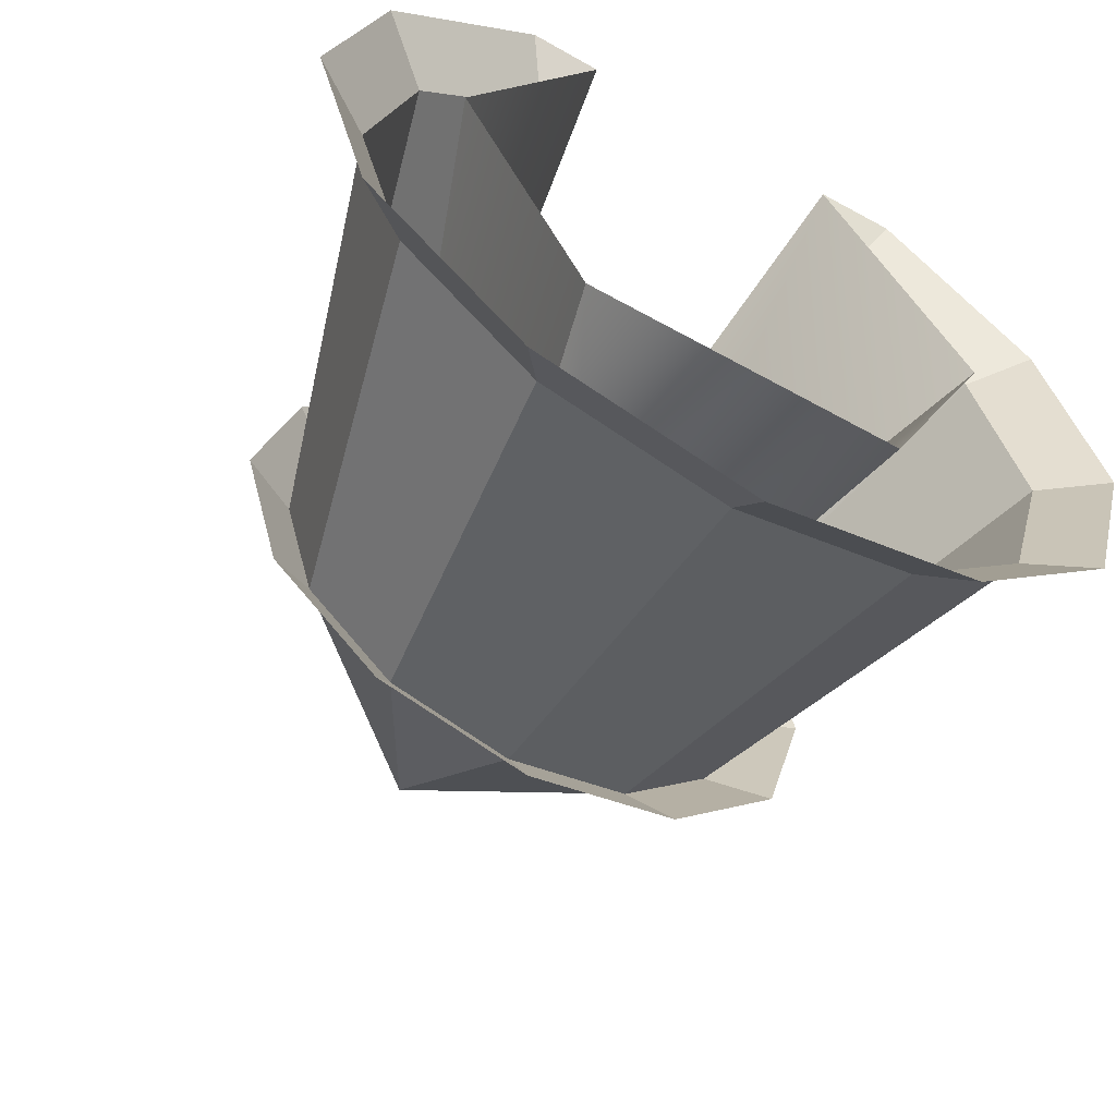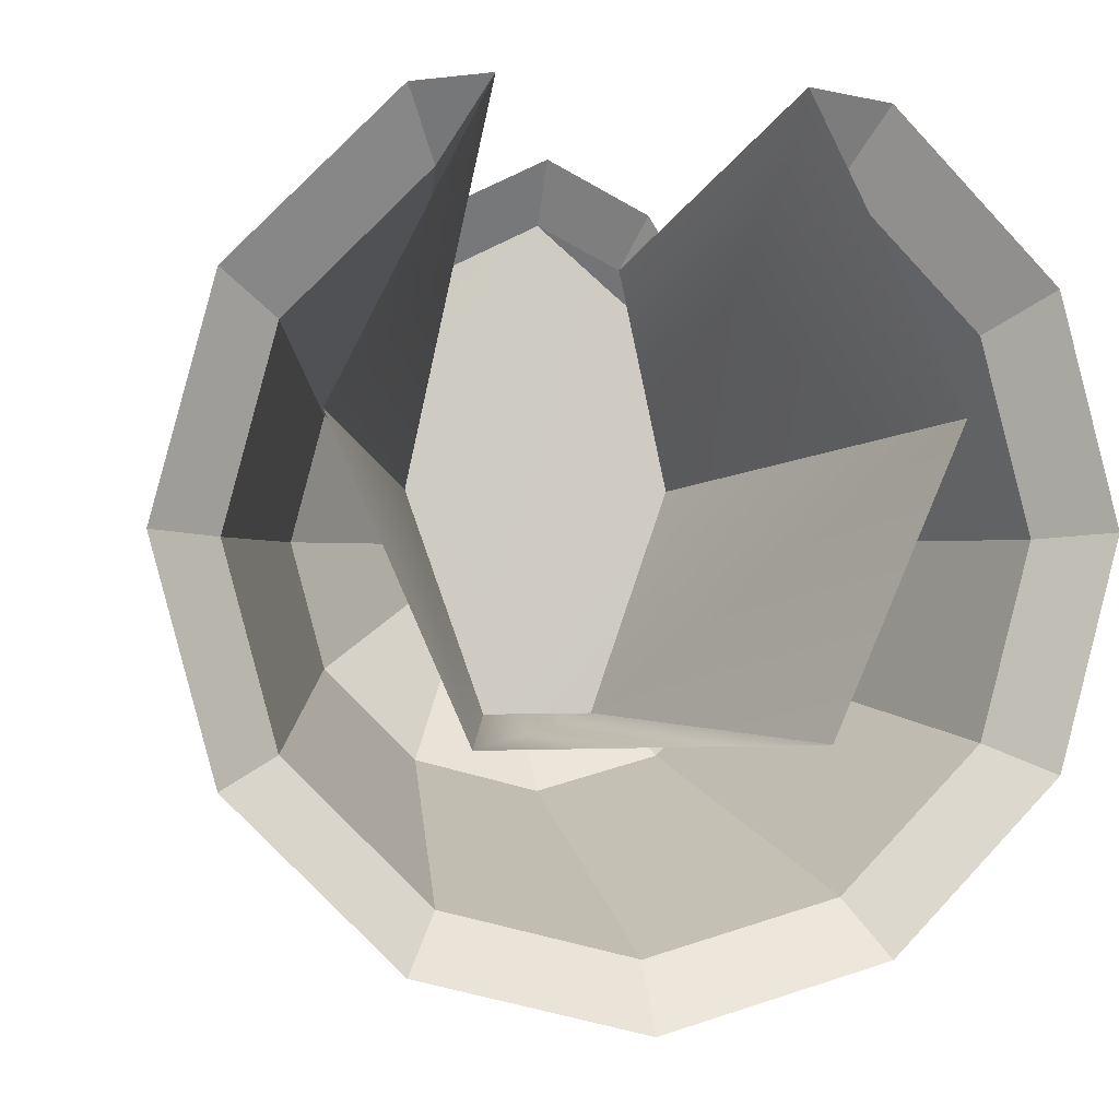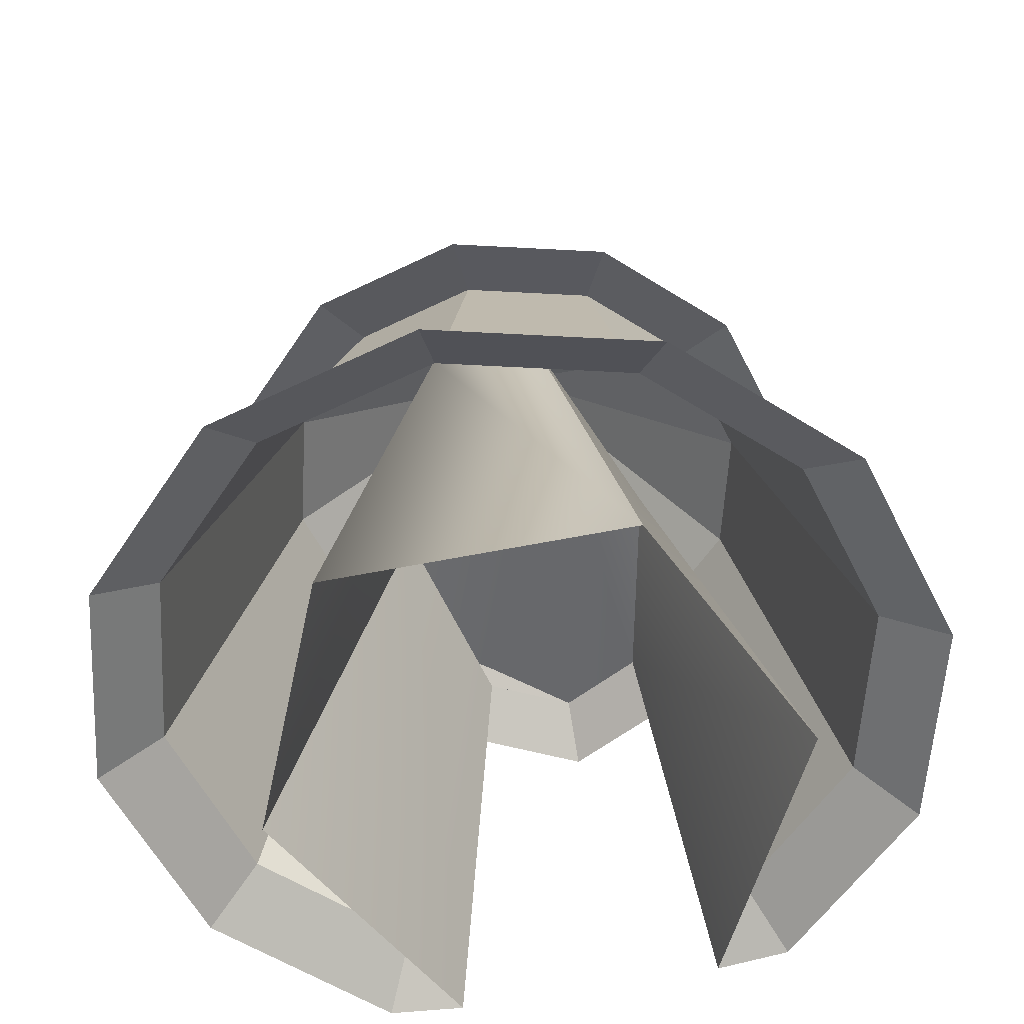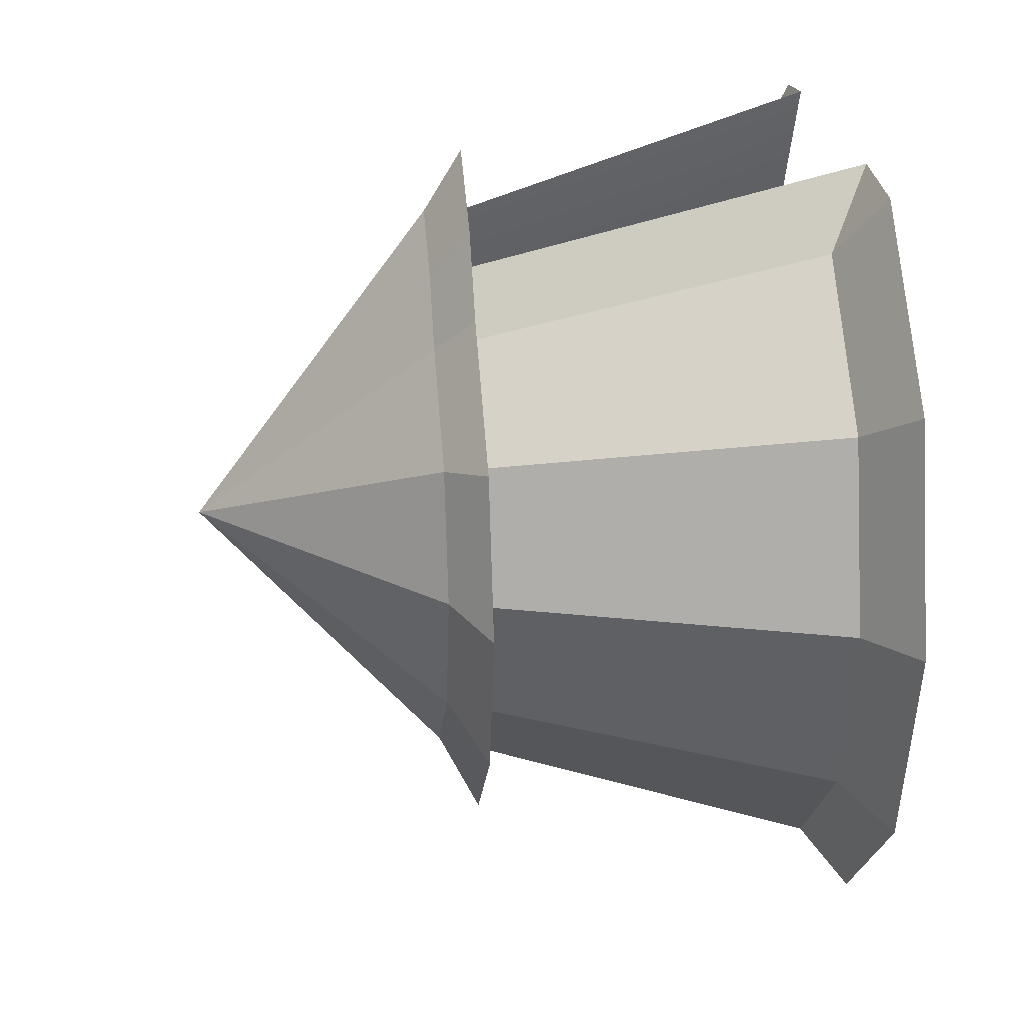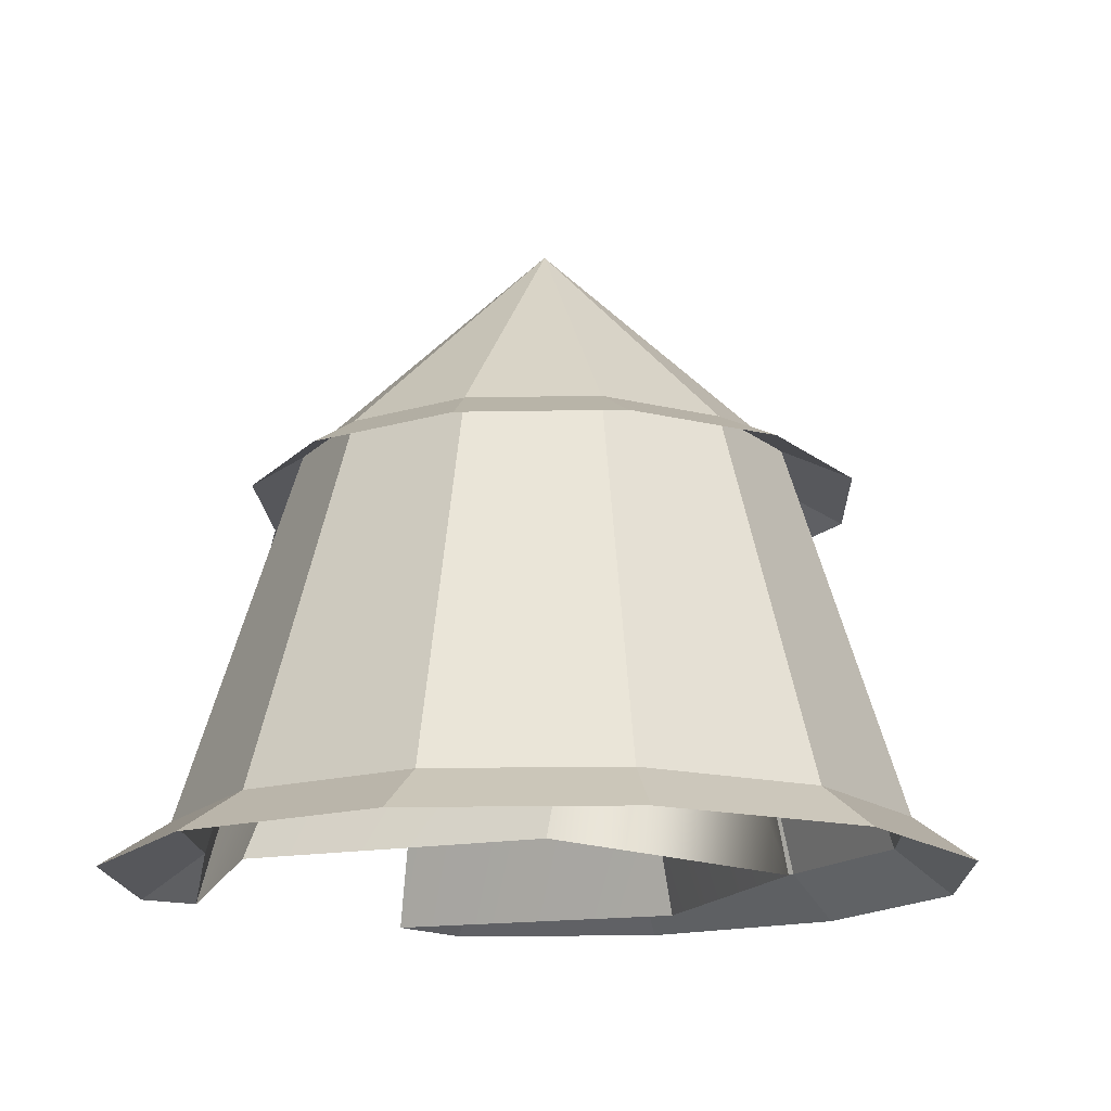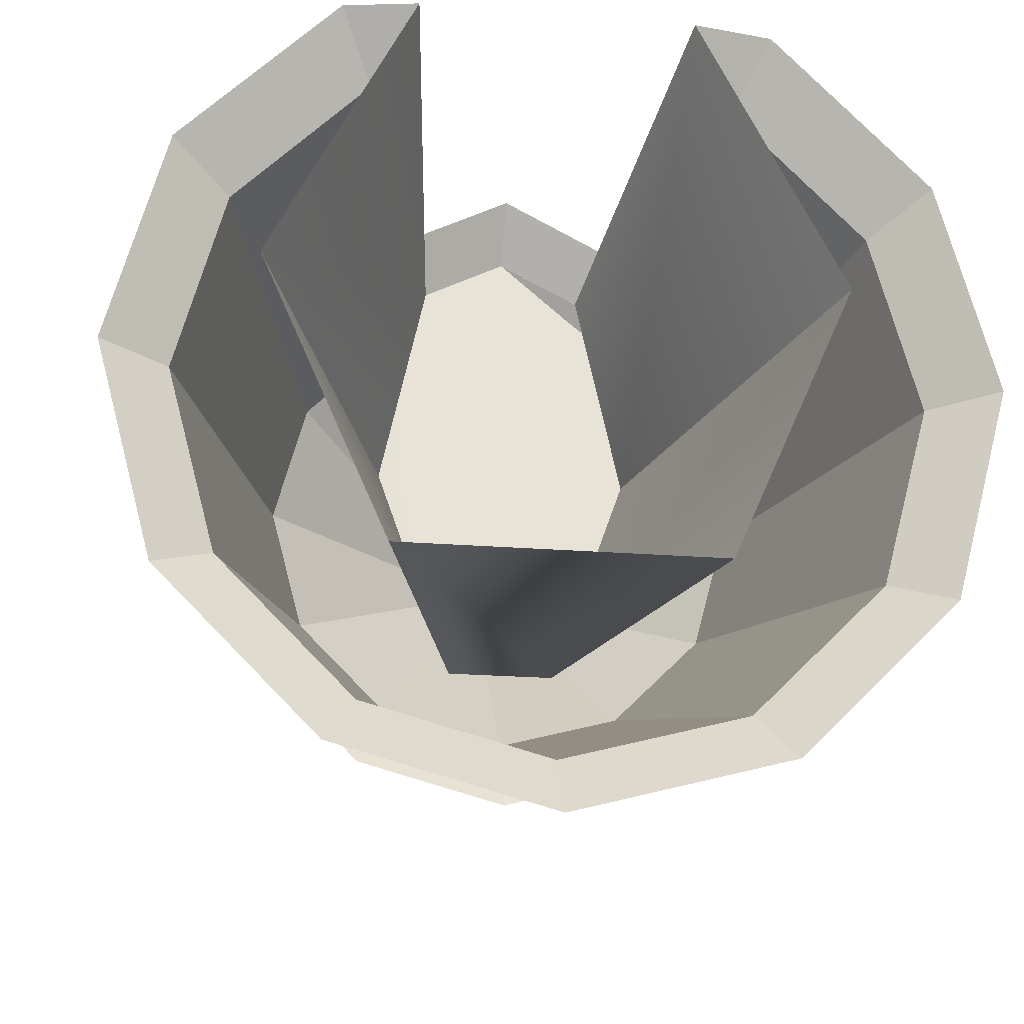
<metadata>
{"format":"obj","ext":"obj","renderer":"f3d","projection":"perspective","resolution":1024,"background":"white","views":[{"elev":-60.2,"azim":-29.8,"up":"+Z"},{"elev":-0.3,"azim":-14.5,"up":"+Z"},{"elev":-57.8,"azim":-168.2,"up":"+Y"},{"elev":23.9,"azim":-96.8,"up":"+Z"},{"elev":-15.7,"azim":137.3,"up":"+Y"},{"elev":-21.1,"azim":-8.2,"up":"+Z"}]}
</metadata>
<code>
o Cube_Cube.004
v 0 2.269 -1.488
v 0 3.693 2e-06
v 0.744 2.269 -1.289
v 1.289 2.269 -0.744
v 1.488 2.269 0
v 1.289 2.269 0.744
v 0.744 2.269 1.289
v -0.5126 2.269 1.651
v 0.001116 2.256 1.903
v -0.744 2.269 1.289
v -1.095 0.02143 1.896
v -0.8348 -0.2195 2.345
v -1.289 2.269 0.744
v -1.488 2.269 0
v -1.289 2.269 -0.744
v -0.744 2.269 -1.289
v 2.19 0.02143 0
v 1.896 0.02143 -1.095
v -1.896 0.02143 -1.095
v -2.19 0.02143 0
v 1.095 0.02143 1.896
v 1.896 0.02143 1.095
v 0 0.02143 -2.19
v -1.095 0.02143 -1.896
v 1.095 0.02143 -1.896
v -1.896 0.02143 1.095
v 0.5126 2.269 1.651
v 2.584 -0.2442 0.03585
v 2.238 -0.2442 -1.256
v -2.238 -0.2442 -1.256
v -2.584 -0.2442 0.03585
v 2.238 -0.2442 1.328
v -1.292 -0.2442 -2.202
v 1.292 -0.2442 -2.202
v 0 -0.2442 -2.548
v -2.238 -0.2442 1.328
v -1.292 -0.2442 2.274
v 1.292 -0.2442 2.274
v 0.8348 -0.2195 2.345
v -0.6359 2.046 1.958
v 0.005193 2.031 2.269
v -1.597 2.046 0.8339
v -0.9224 2.046 1.508
v 0.6338 2.046 1.958
v 1.842 2.046 -0.08752
v 1.595 2.046 -1.009
v -0.001033 2.046 -1.93
v -0.9224 2.046 -1.683
v -1.844 2.046 -0.08752
v 1.595 2.046 0.8339
v 0.9204 2.046 -1.683
v 0.9204 2.046 1.508
v -1.597 2.046 -1.009
v -0.332 2.258 -1.024
v -0.9572 -0.2337 -1.072
v 0.332 2.258 -1.024
v 0.962 -0.2337 -1.072
v -0.8081 2.263 0.3138
v -1.714 -0.2266 0.6362
v 1.717 -0.2266 0.6362
v 0.807 2.263 0.3138
f 1 2 3
f 3 2 4
f 4 2 5
f 5 2 6
f 6 2 7
f 8 9 2 10
f 8 10 11 12
f 10 2 13
f 13 2 14
f 14 2 15
f 15 2 16
f 16 2 1
f 4 5 17 18
f 14 15 19 20
f 6 7 21 22
f 16 1 23 24
f 3 4 18 25
f 1 3 25 23
f 13 14 20 26
f 5 6 22 17
f 15 16 24 19
f 7 2 9 27
f 10 13 26 11
f 18 17 28 29
f 20 19 30 31
f 17 22 32 28
f 19 24 33 30
f 23 25 34 35
f 11 26 36 37
f 22 21 38 32
f 24 23 35 33
f 25 18 29 34
f 26 20 31 36
f 7 27 39 21
f 37 12 11
f 21 39 38
f 60 61 56 57
f 58 59 55 54
f 55 57 56 54
f 54 56 61 27 9 8 58
f 8 12 59 58
f 39 27 61 60
f 9 8 40 41
f 13 42 43 10
f 27 9 41 44
f 5 45 46 4
f 1 47 48 16
f 14 49 42 13
f 6 50 45 5
f 3 51 47 1
f 27 44 52 7
f 15 53 49 14
f 7 52 50 6
f 4 46 51 3
f 16 48 53 15
f 10 43 40 8

</code>
